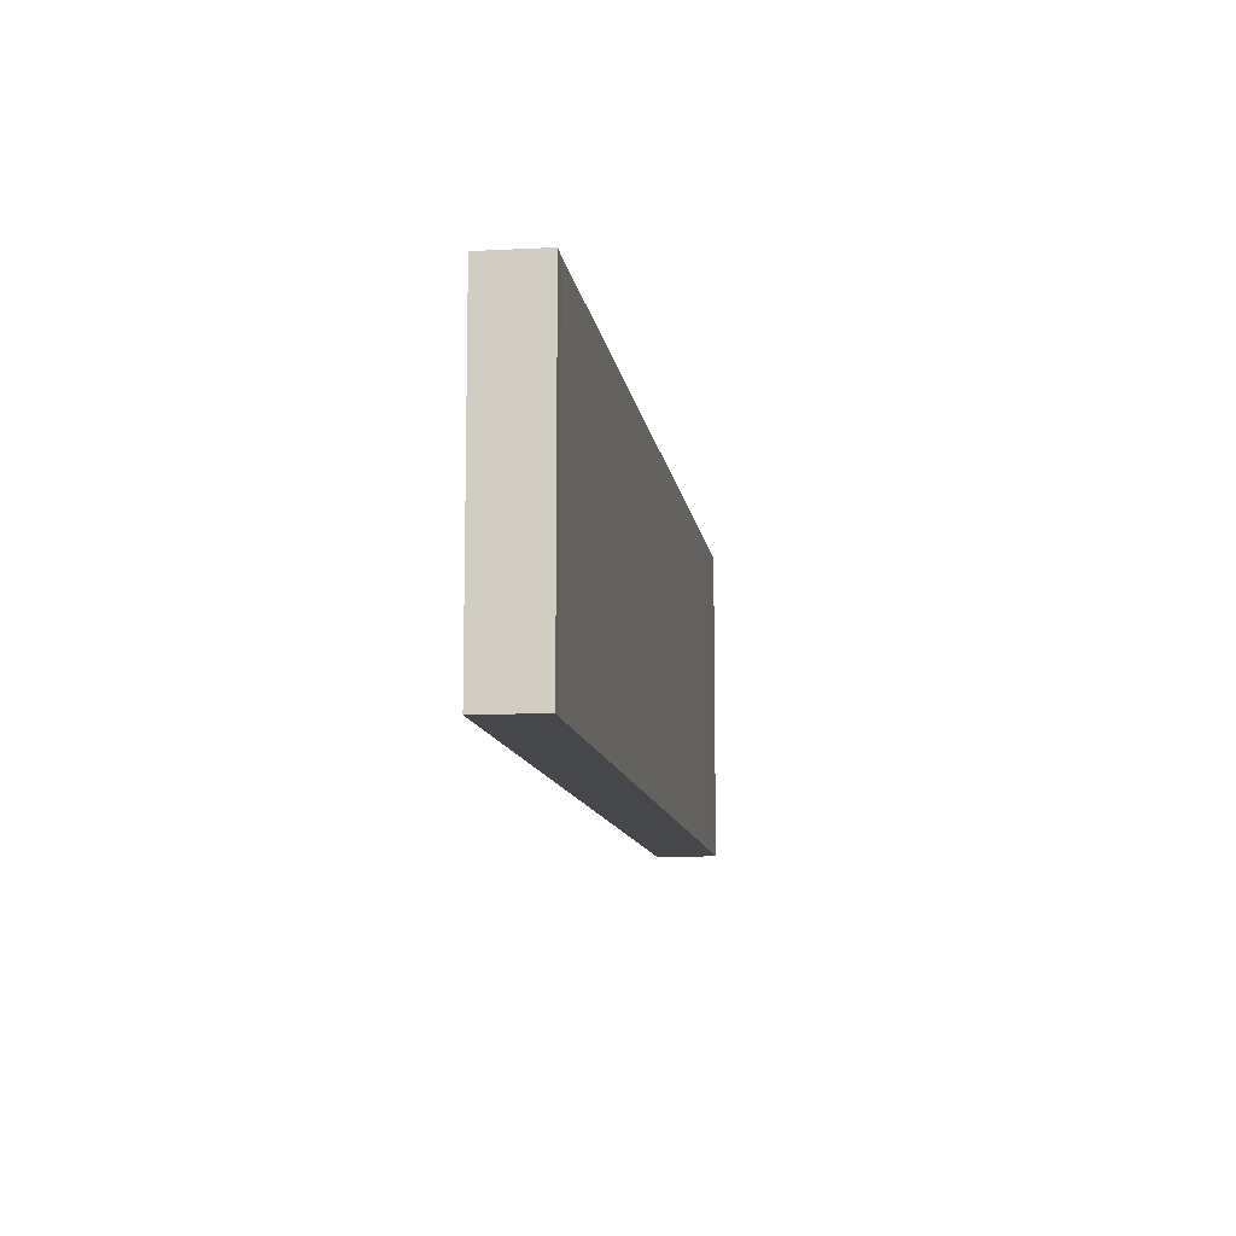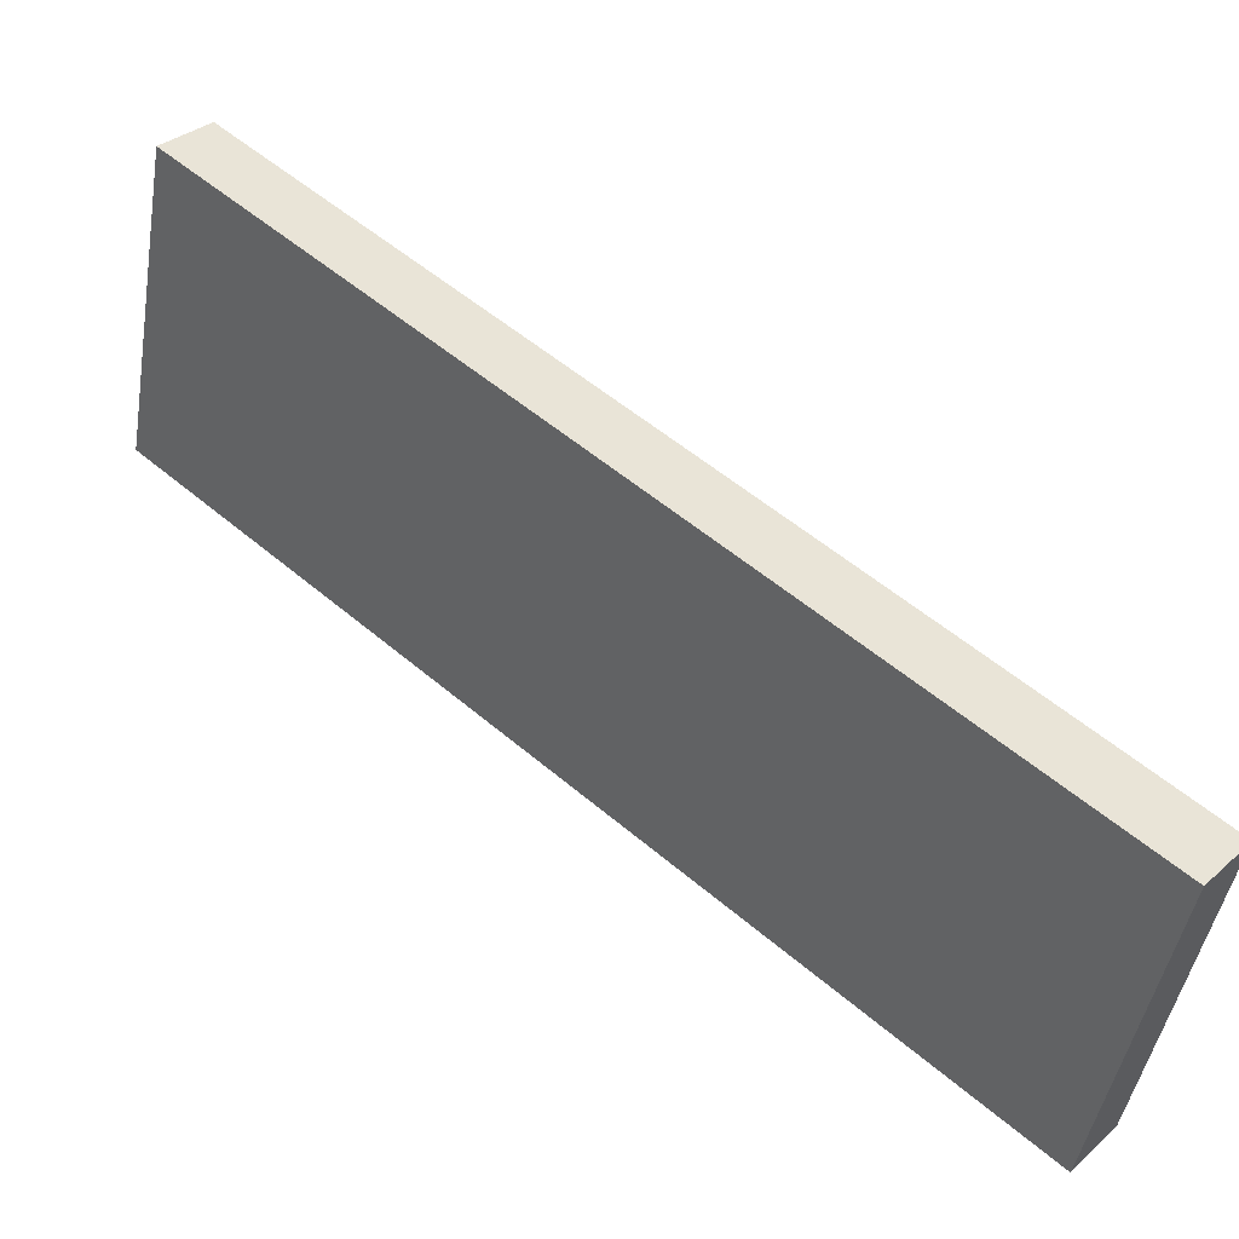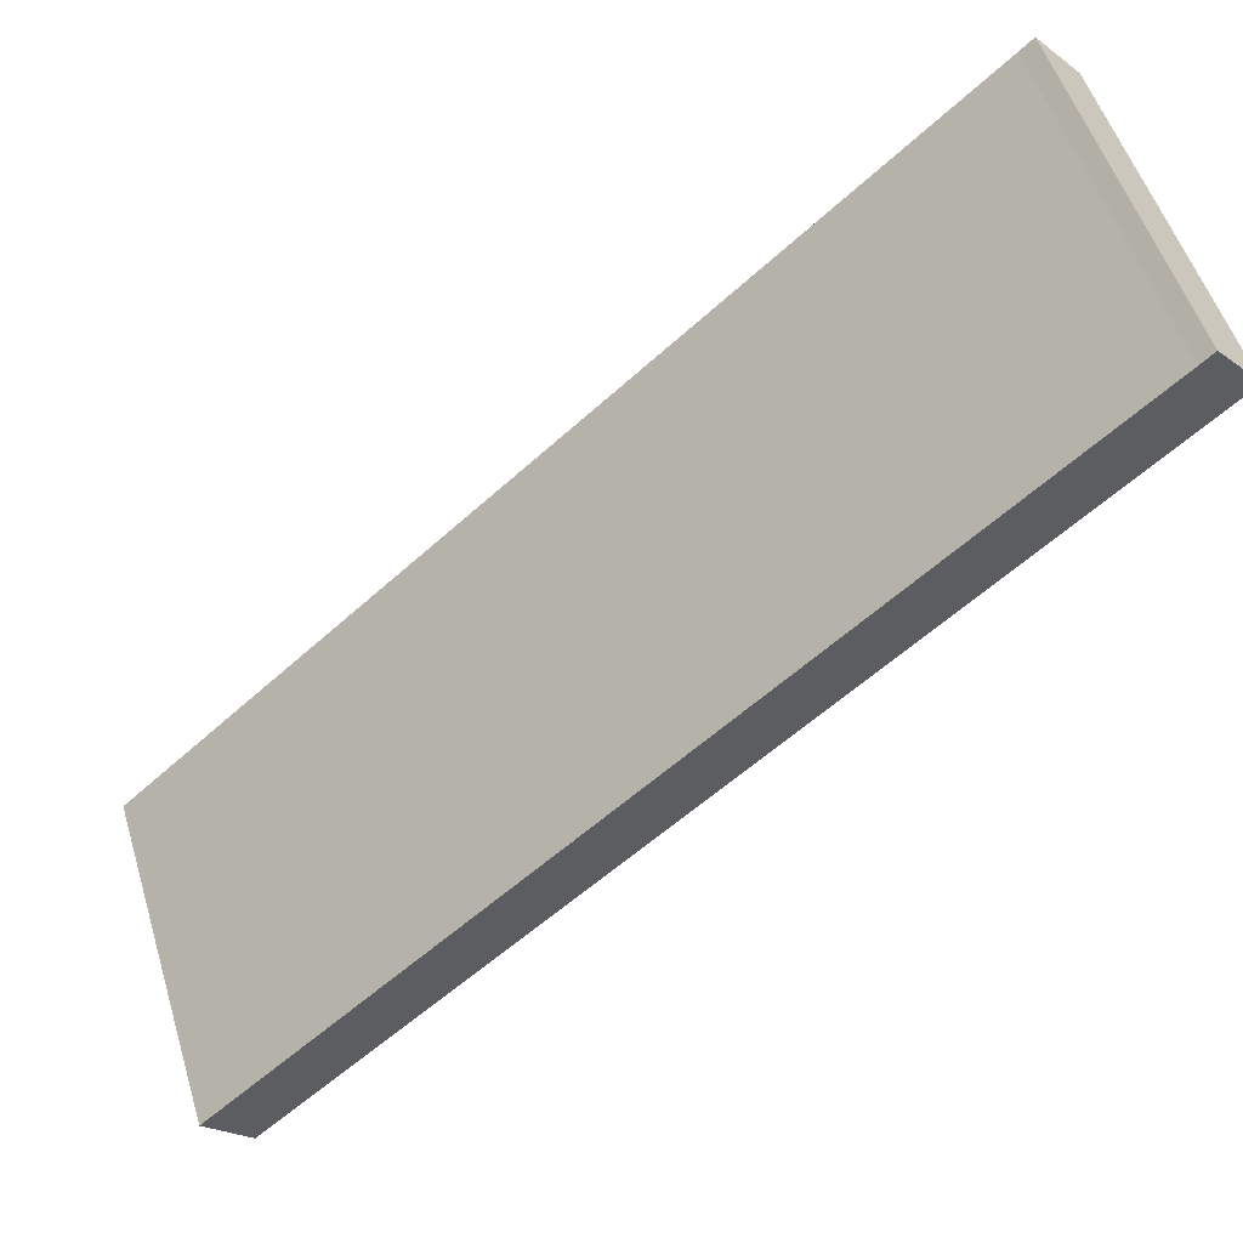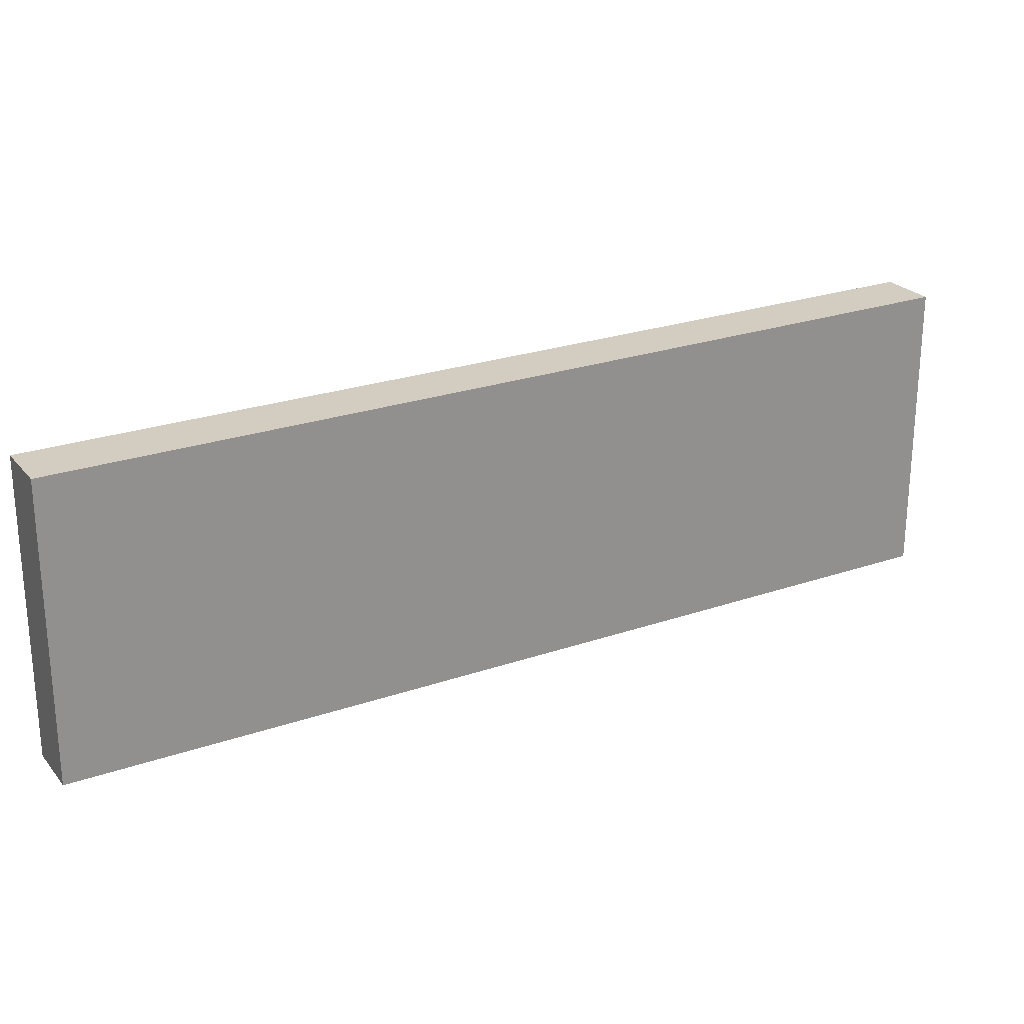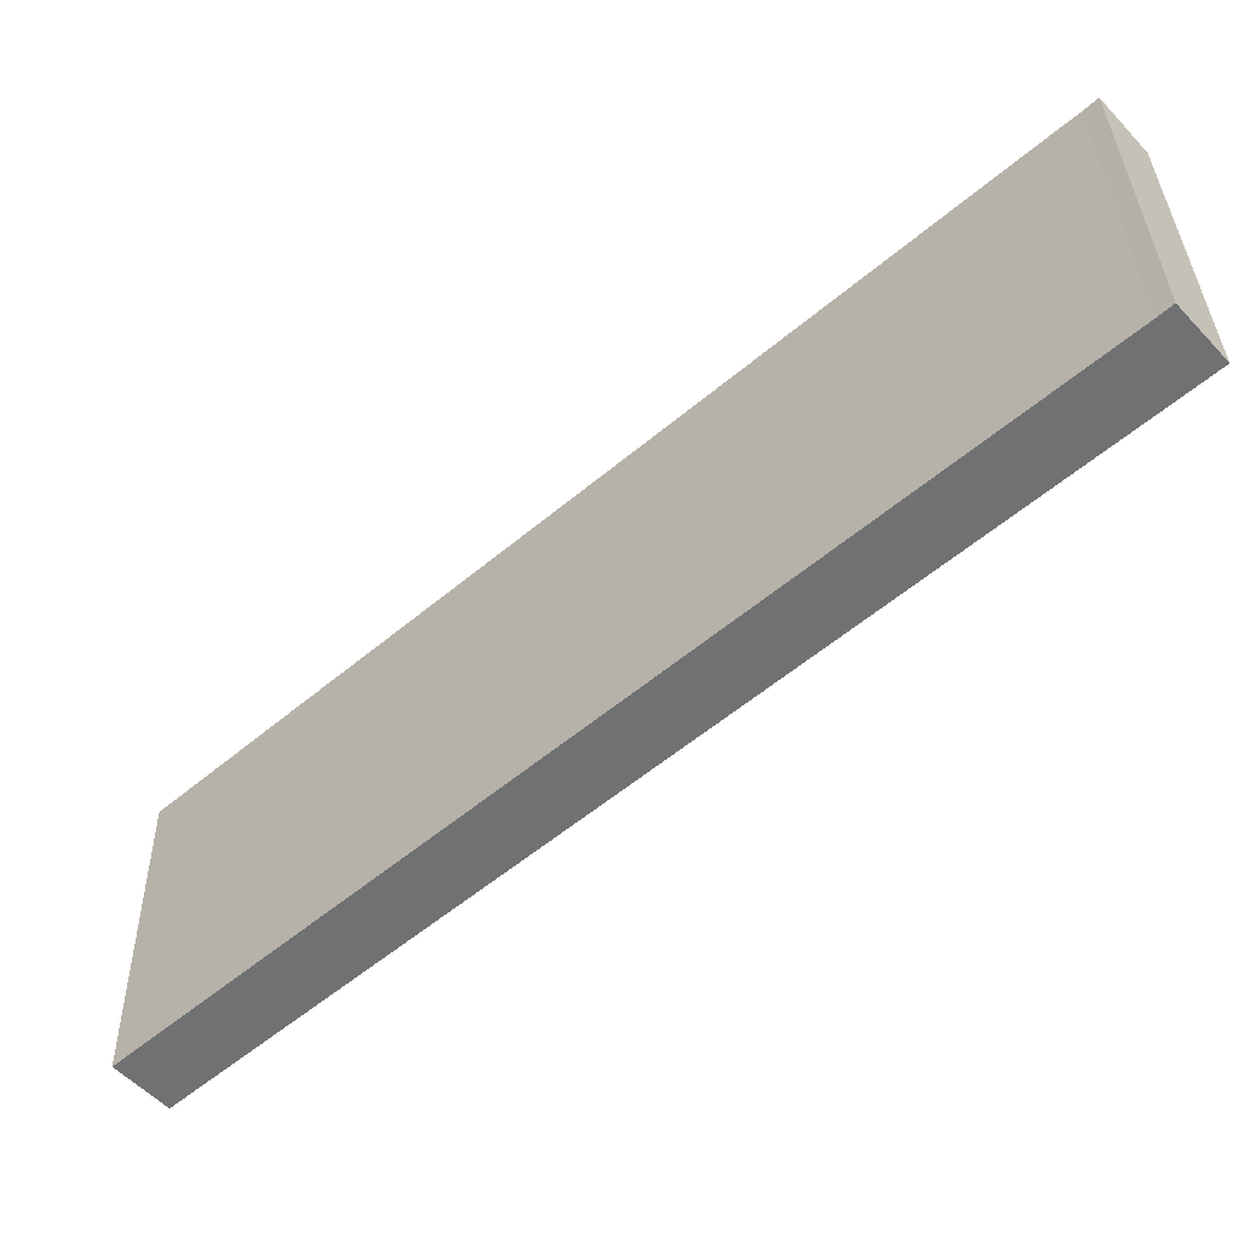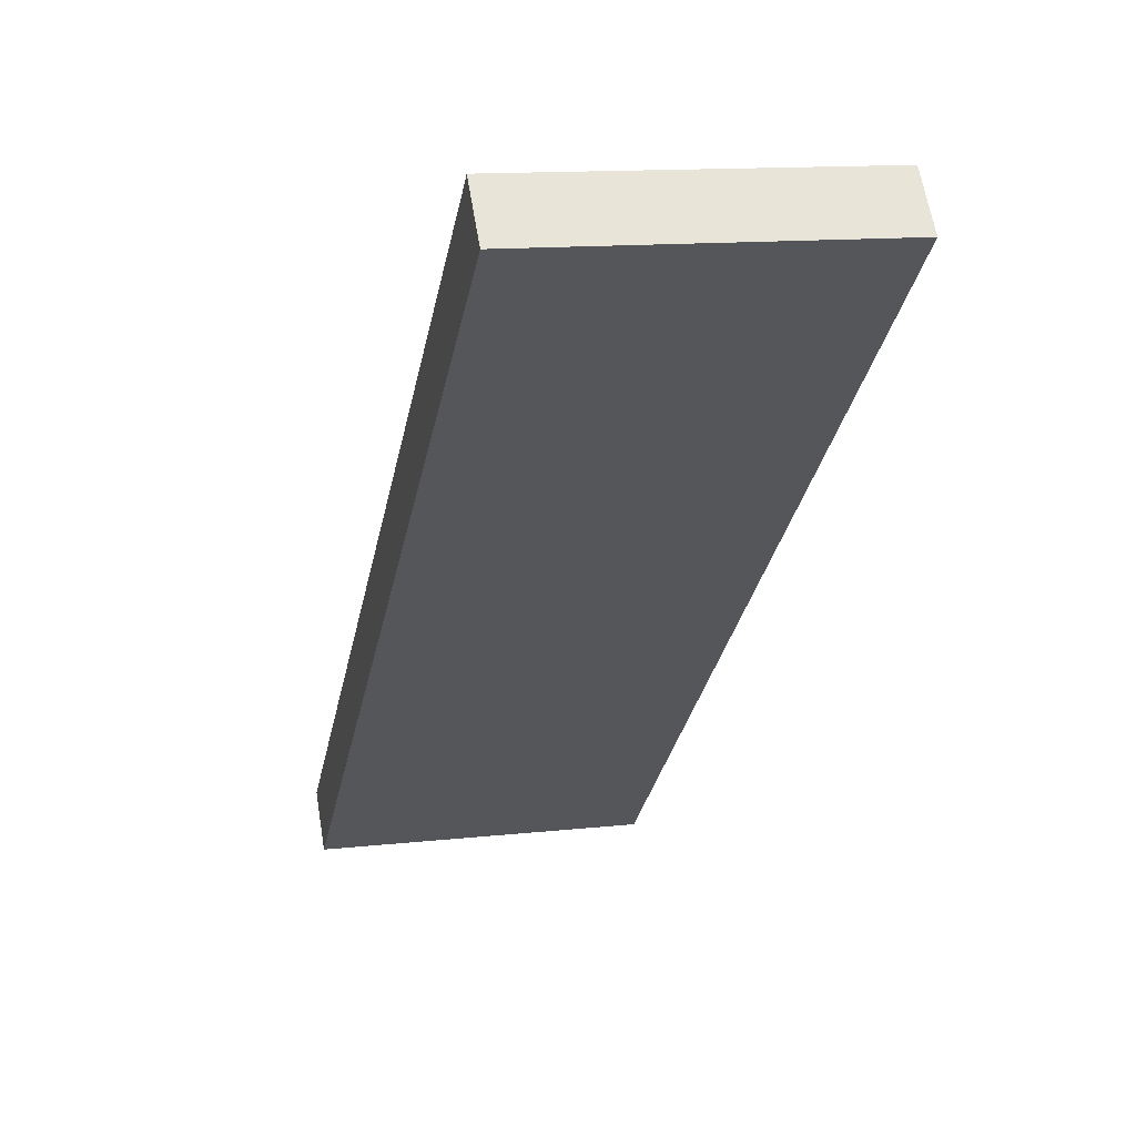
<metadata>
{"format":"obj","ext":"obj","renderer":"f3d","projection":"perspective","resolution":1024,"background":"white","views":[{"elev":-10.7,"azim":-40.5,"up":"+Y"},{"elev":-47.0,"azim":-9.6,"up":"+Z"},{"elev":53.2,"azim":163.0,"up":"+Z"},{"elev":24.6,"azim":-168.1,"up":"+Y"},{"elev":35.0,"azim":179.0,"up":"+Z"},{"elev":13.2,"azim":-104.0,"up":"+Z"}]}
</metadata>
<code>
v  1.137 8.804 1.262
v  13.52 8.804 -11.93
v  0 8.804 5.391e-16
v  1.47 8.804 0.956
v  16.1 8.804 -11.93
v  21.1 8.804 -18.63
v  18.8 8.804 -14.31
v  22.23 8.804 -17.34
v  22.23 1.062e-15 -17.34
v  18.8 8.761e-16 -14.31
v  16.1 7.304e-16 -11.93
v  1.47 -5.854e-17 0.956
v  1.137 -7.728e-17 1.262
v  21.1 1.141e-15 -18.63
v  13.52 7.304e-16 -11.93
v  0 0 0
g defaultobject
f 1 2 3
f 2 1 4
f 2 4 5
f 2 5 6
f 6 5 7
f 6 7 8
f 7 9 8
f 9 7 10
f 10 7 5
f 10 5 11
f 11 5 4
f 11 4 12
f 13 4 1
f 4 13 12
f 9 6 8
f 6 9 14
f 14 2 6
f 2 14 15
f 2 15 3
f 3 15 16
f 16 1 3
f 1 16 13
f 15 13 16
f 13 15 12
f 12 15 11
f 11 15 14
f 11 14 10
f 10 14 9

</code>
